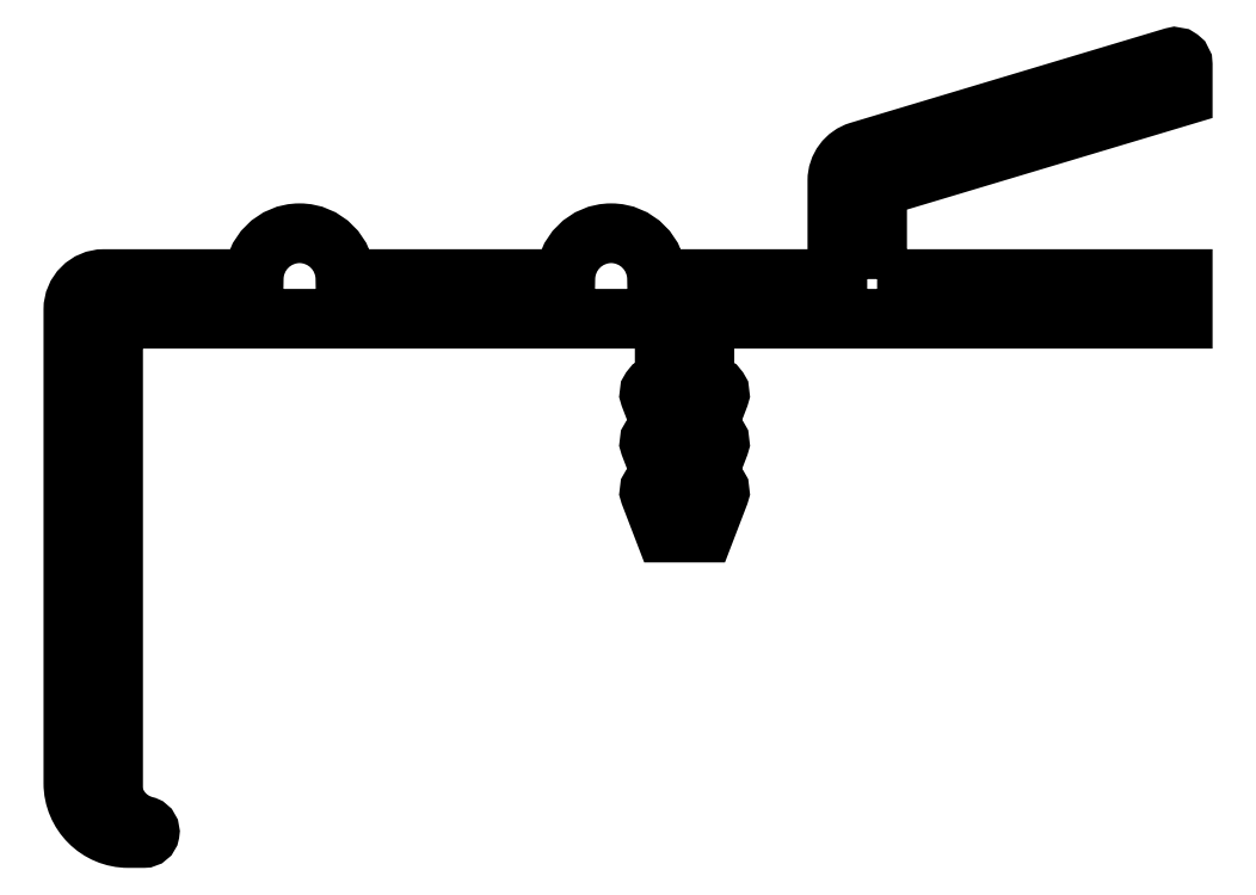
<metadata>
{"format":"dxf","ext":"dxf","renderer":"ezdxf+matplotlib","layout":"modelspace","background":"white","min_lineweight":24,"dpi":150}
</metadata>
<code>
0
SECTION
2
ENTITIES
0
POLYLINE
8
0
66
     1
10
0
20
0
30
0
70
     1
0
VERTEX
8
0
10
251.4
20
310.4
30
0
0
VERTEX
8
0
10
261.4
20
310.4
30
0
0
VERTEX
8
0
10
261.4
20
309.1
30
0
0
VERTEX
8
0
10
245.8
20
309.1
30
0
0
VERTEX
8
0
10
245.8
20
306.9
30
0
0
VERTEX
8
0
10
246
20
306.9
30
0
42
-0.526
0
VERTEX
8
0
10
246.3
20
306.6
30
0
0
VERTEX
8
0
10
245.8
20
305.3
30
0
0
VERTEX
8
0
10
246
20
305.3
30
0
42
-0.526
0
VERTEX
8
0
10
246.3
20
305
30
0
0
VERTEX
8
0
10
245.8
20
303.7
30
0
0
VERTEX
8
0
10
246
20
303.7
30
0
42
-0.526
0
VERTEX
8
0
10
246.3
20
303.4
30
0
0
VERTEX
8
0
10
245.8
20
302.1
30
0
0
VERTEX
8
0
10
244.5
20
302.1
30
0
0
VERTEX
8
0
10
244
20
303.4
30
0
42
-0.526
0
VERTEX
8
0
10
244.2
20
303.7
30
0
0
VERTEX
8
0
10
244.5
20
303.7
30
0
0
VERTEX
8
0
10
244
20
305
30
0
42
-0.526
0
VERTEX
8
0
10
244.2
20
305.3
30
0
0
VERTEX
8
0
10
244.5
20
305.3
30
0
0
VERTEX
8
0
10
244
20
306.6
30
0
42
-0.526
0
VERTEX
8
0
10
244.2
20
306.9
30
0
0
VERTEX
8
0
10
244.5
20
306.9
30
0
0
VERTEX
8
0
10
244.5
20
309.1
30
0
0
VERTEX
8
0
10
226.9
20
309.1
30
0
42
0.4142
0
VERTEX
8
0
10
226.4
20
308.6
30
0
0
VERTEX
8
0
10
226.4
20
293.6
30
0
42
0.2885
0
VERTEX
8
0
10
227.5
20
292.5
30
0
42
-0.8367
0
VERTEX
8
0
10
227.4
20
292.1
30
0
0
VERTEX
8
0
10
226.9
20
292.1
30
0
42
-0.4142
0
VERTEX
8
0
10
225.1
20
293.9
30
0
0
VERTEX
8
0
10
225.1
20
309.4
30
0
42
-0.4142
0
VERTEX
8
0
10
226.1
20
310.4
30
0
0
VERTEX
8
0
10
231.1
20
310.4
30
0
42
-1
0
VERTEX
8
0
10
234.1
20
310.4
30
0
0
VERTEX
8
0
10
241.2
20
310.4
30
0
42
-1
0
VERTEX
8
0
10
244.2
20
310.4
30
0
0
VERTEX
8
0
10
250.1
20
310.4
30
0
0
VERTEX
8
0
10
250.1
20
313.6
30
0
42
-0.3312
0
VERTEX
8
0
10
250.9
20
314.6
30
0
0
VERTEX
8
0
10
261.1
20
317.7
30
0
42
-0.5024
0
VERTEX
8
0
10
261.4
20
317.4
30
0
0
VERTEX
8
0
10
261.4
20
316.4
30
0
0
VERTEX
8
0
10
251.4
20
313.4
30
0
0
SEQEND
8
0
0
LINE
8
0
10
245.1
20
302.1
30
0
11
245.1
21
302.1
31
0
0
ENDSEC
0
EOF

</code>
